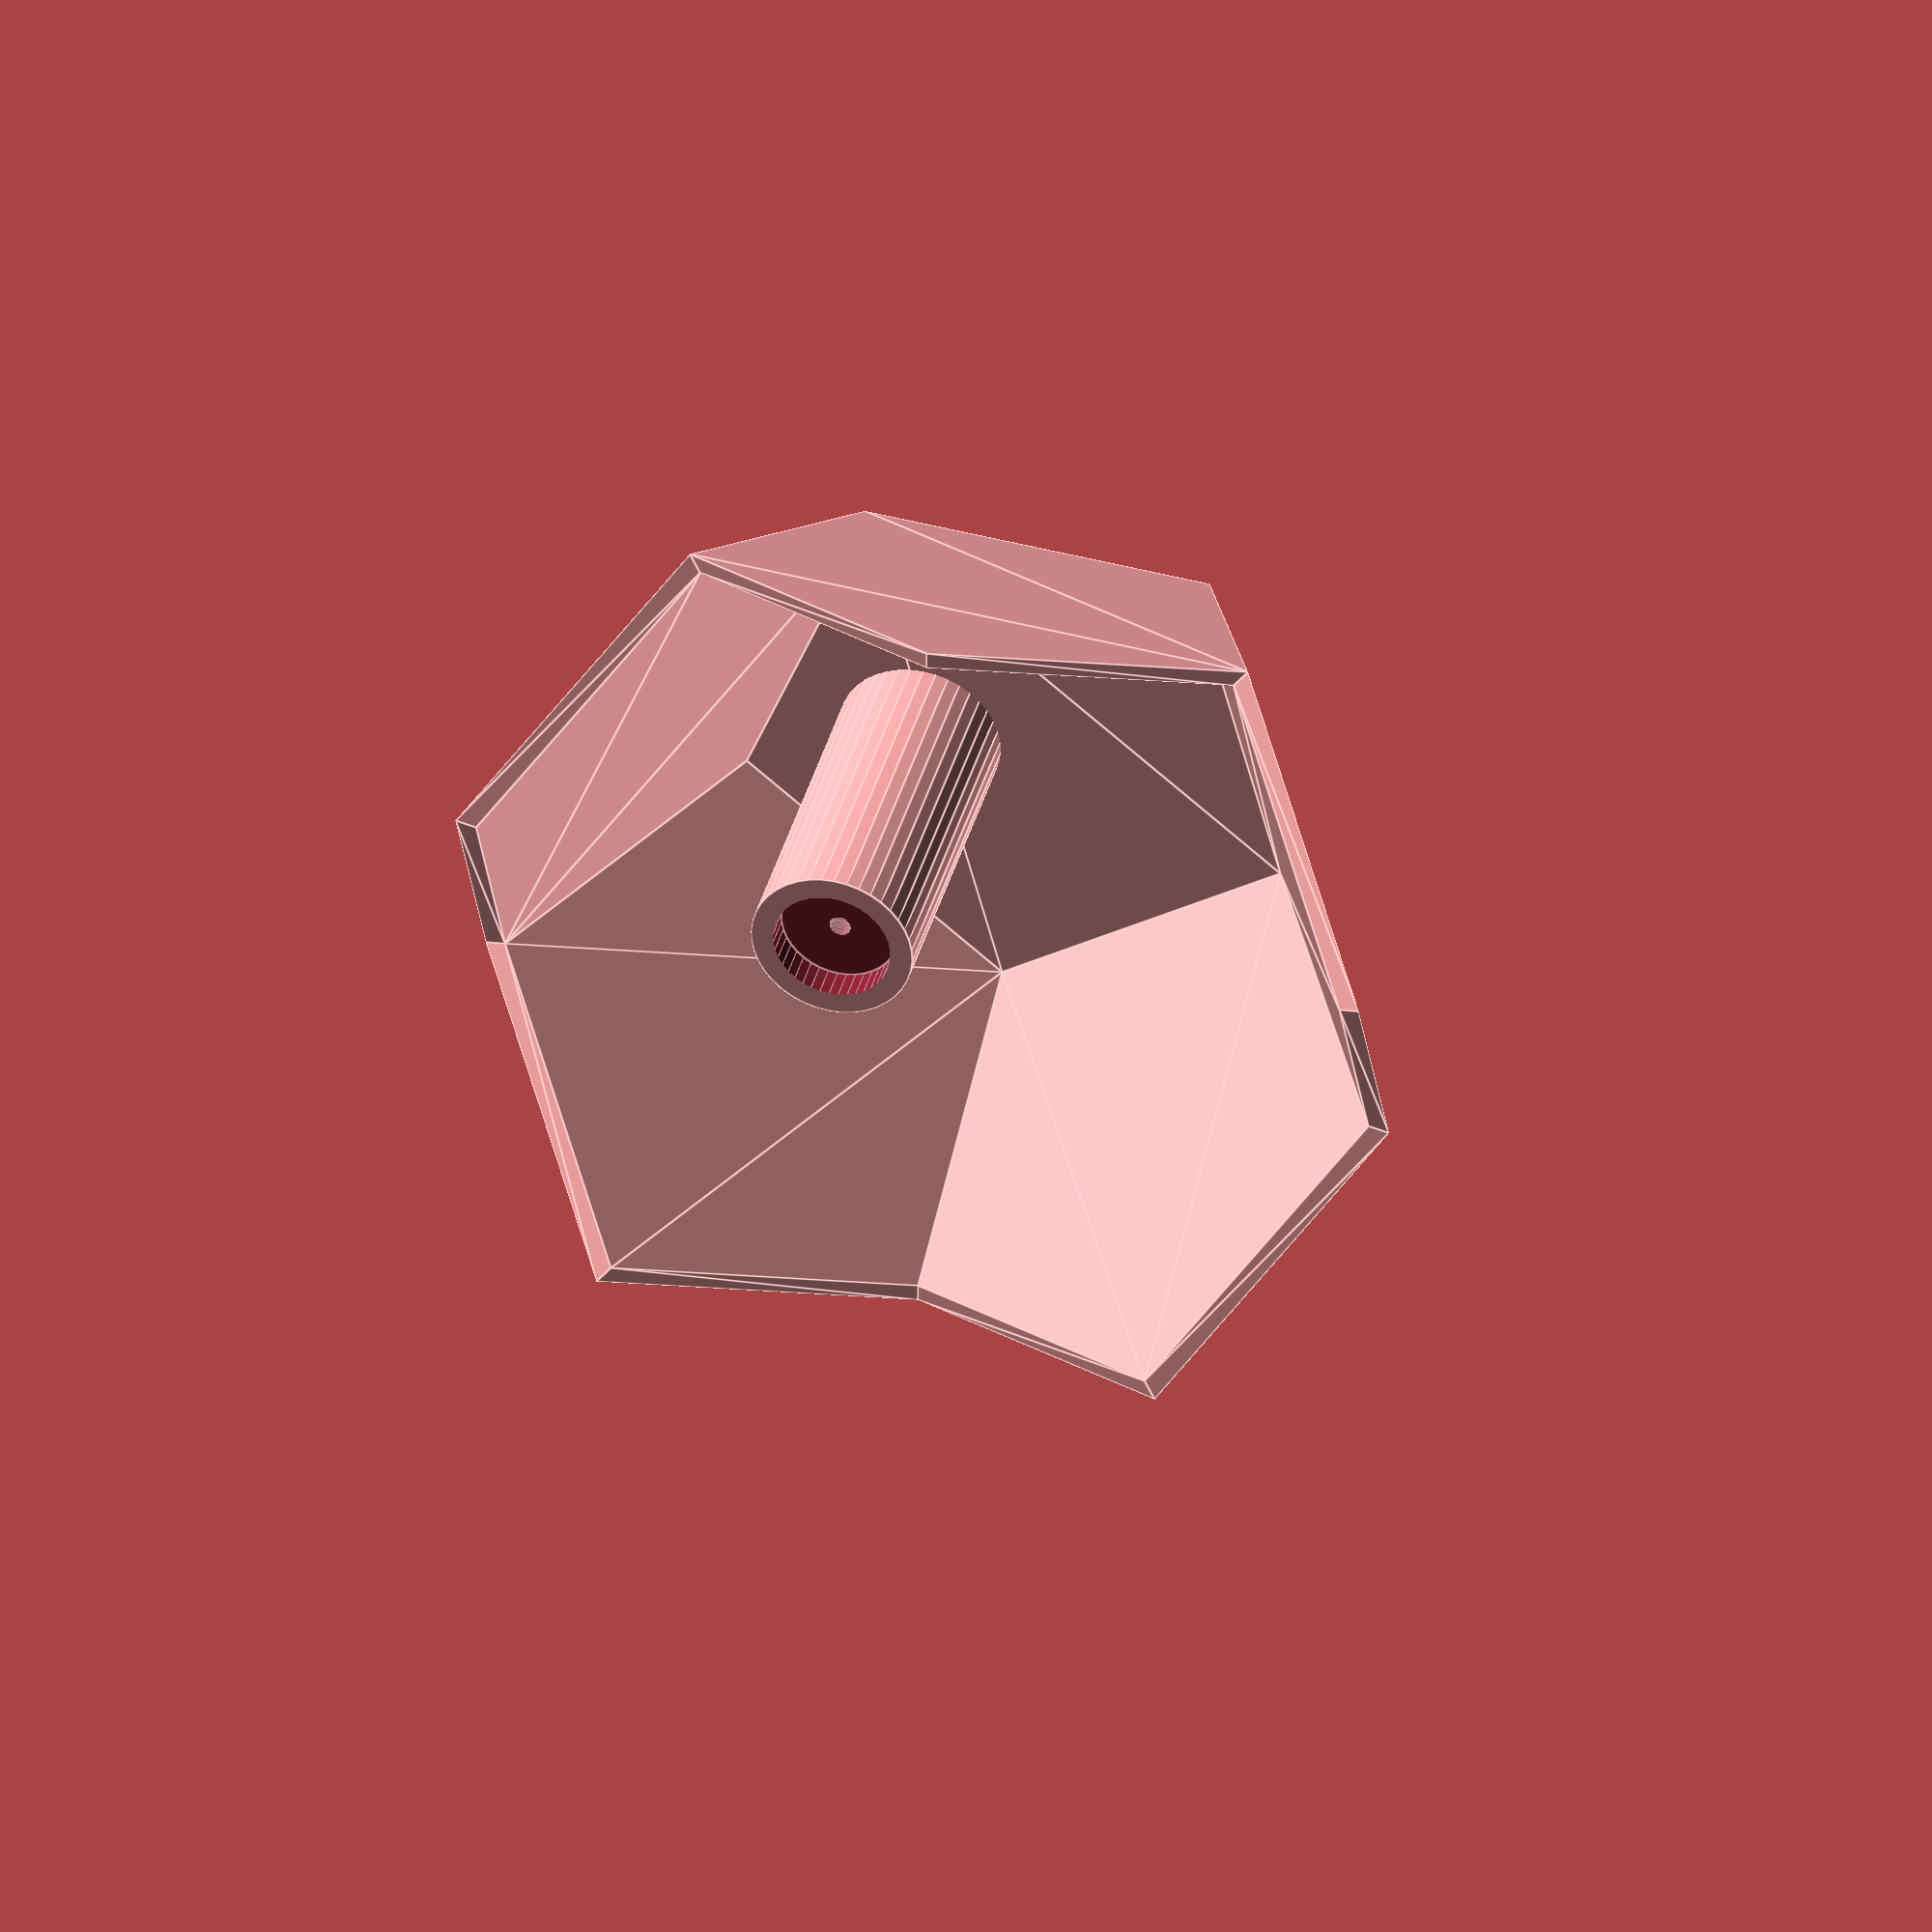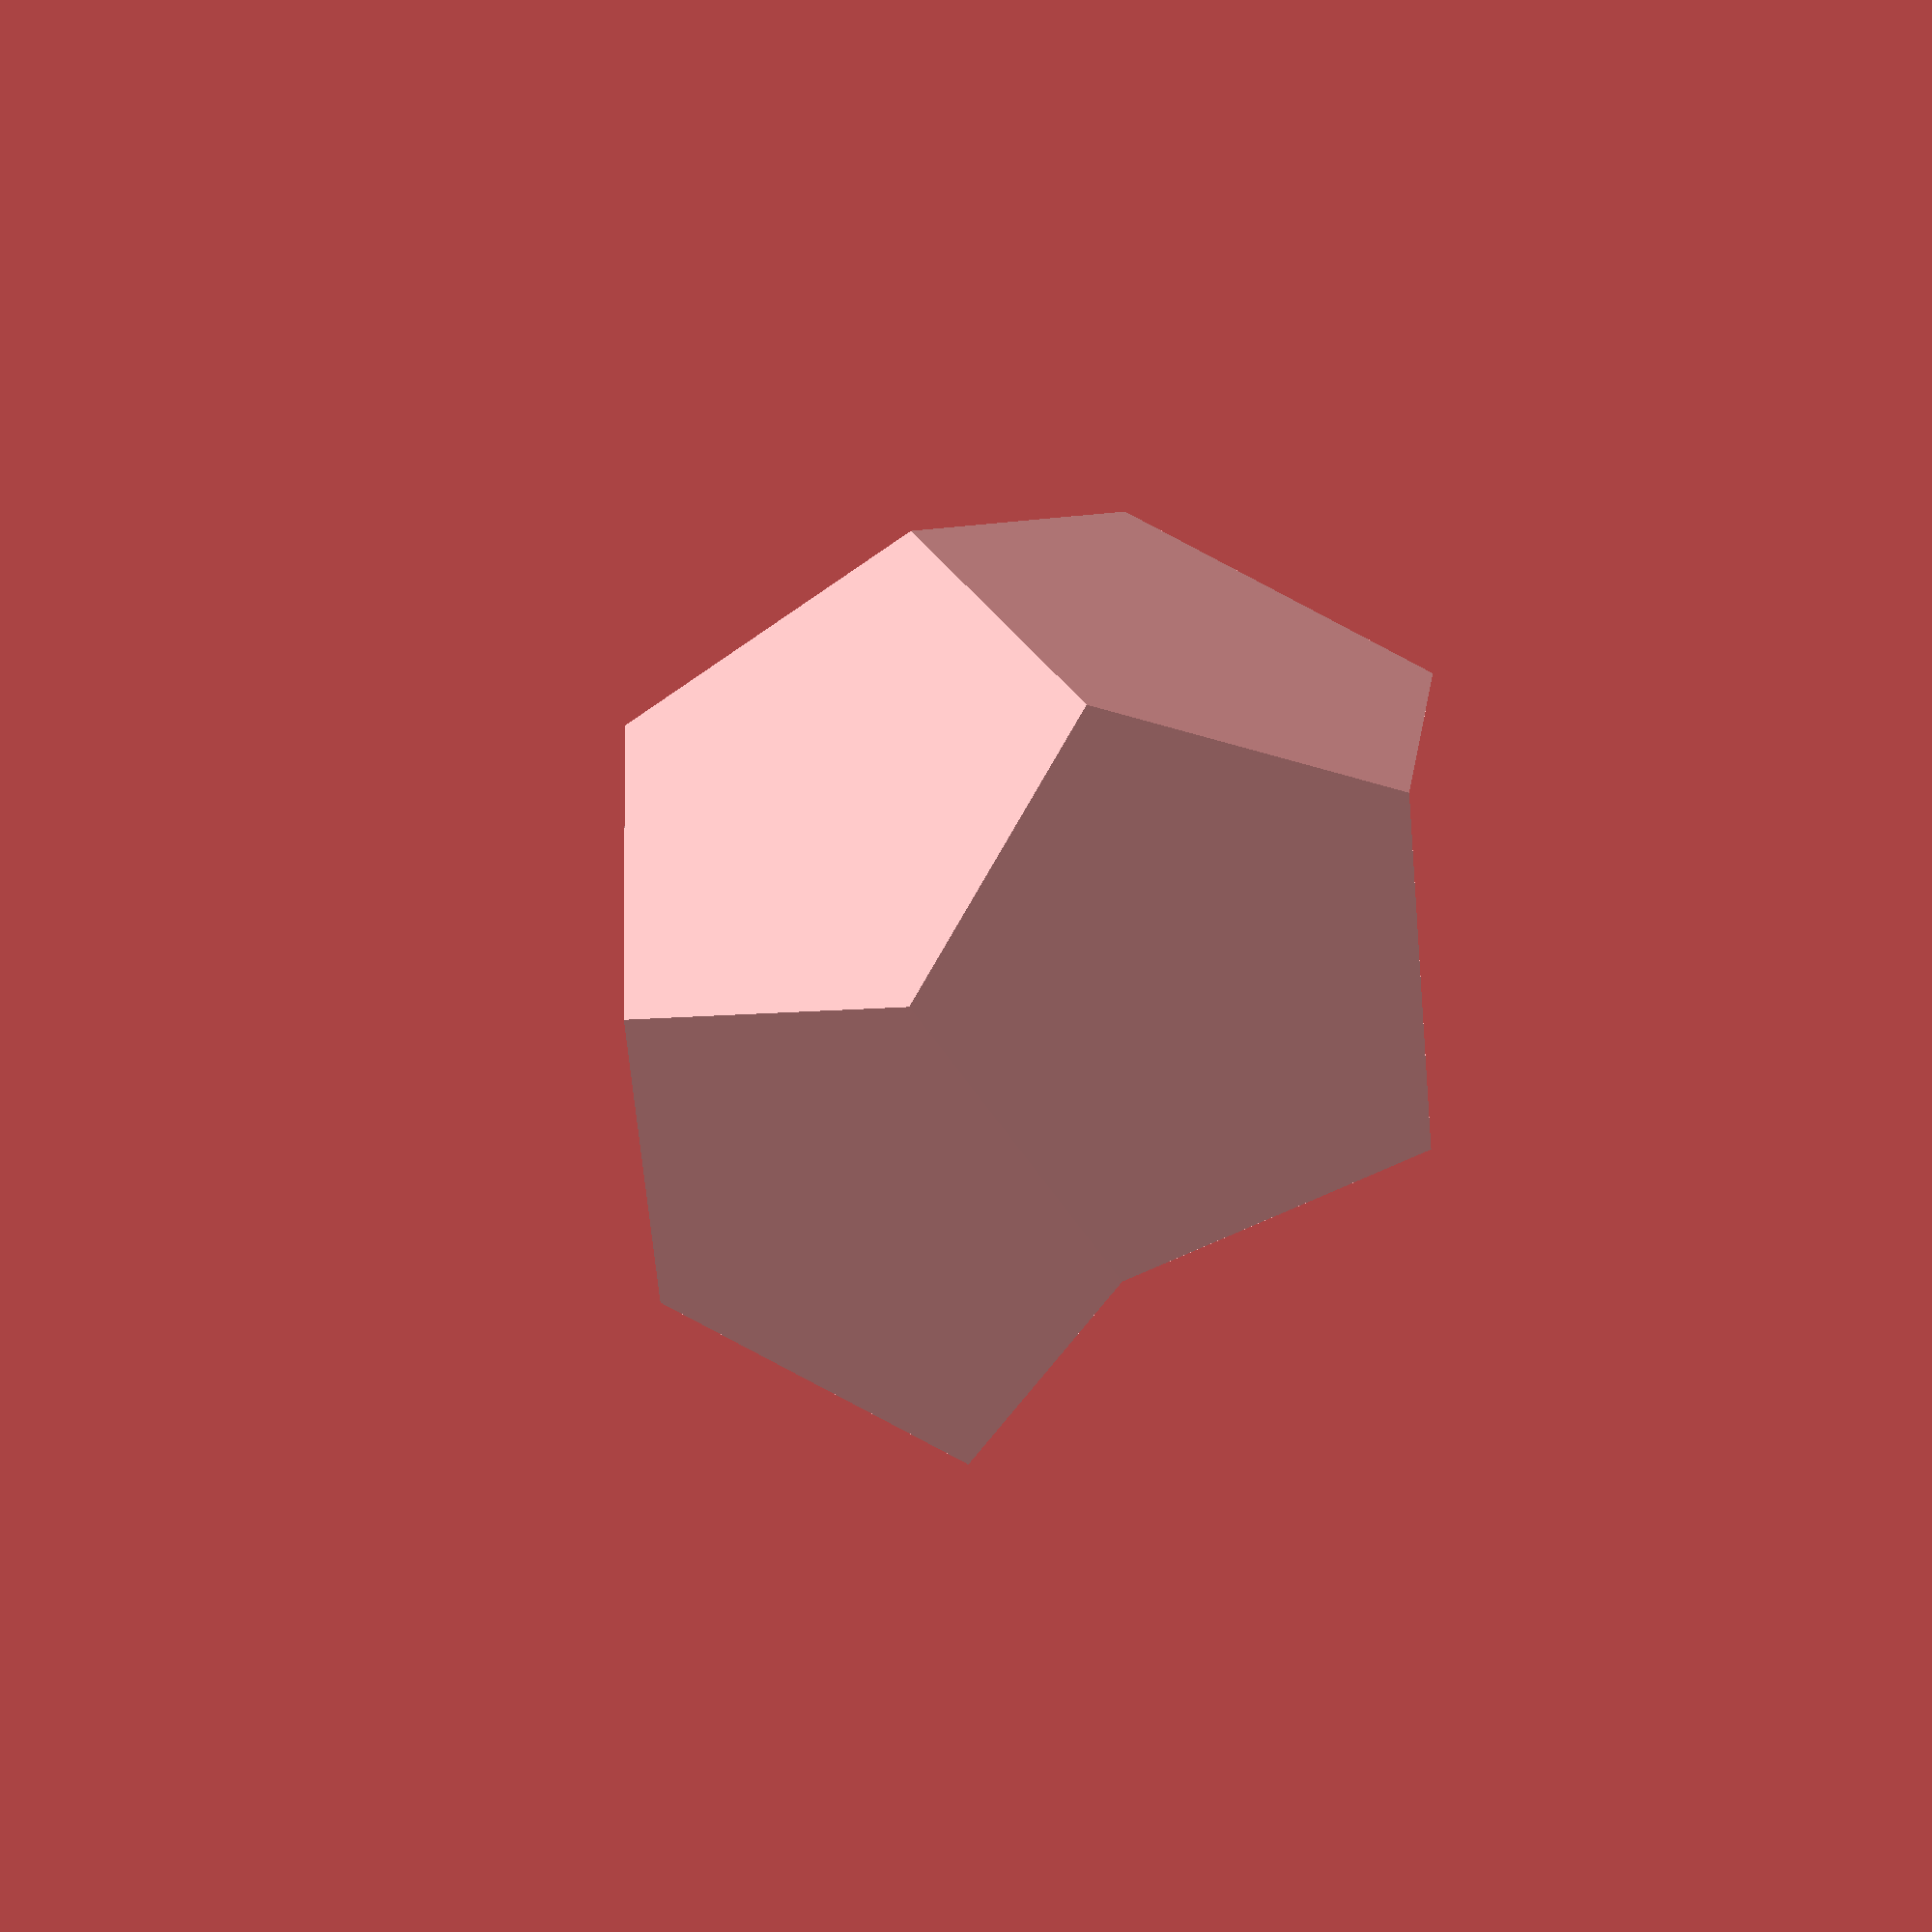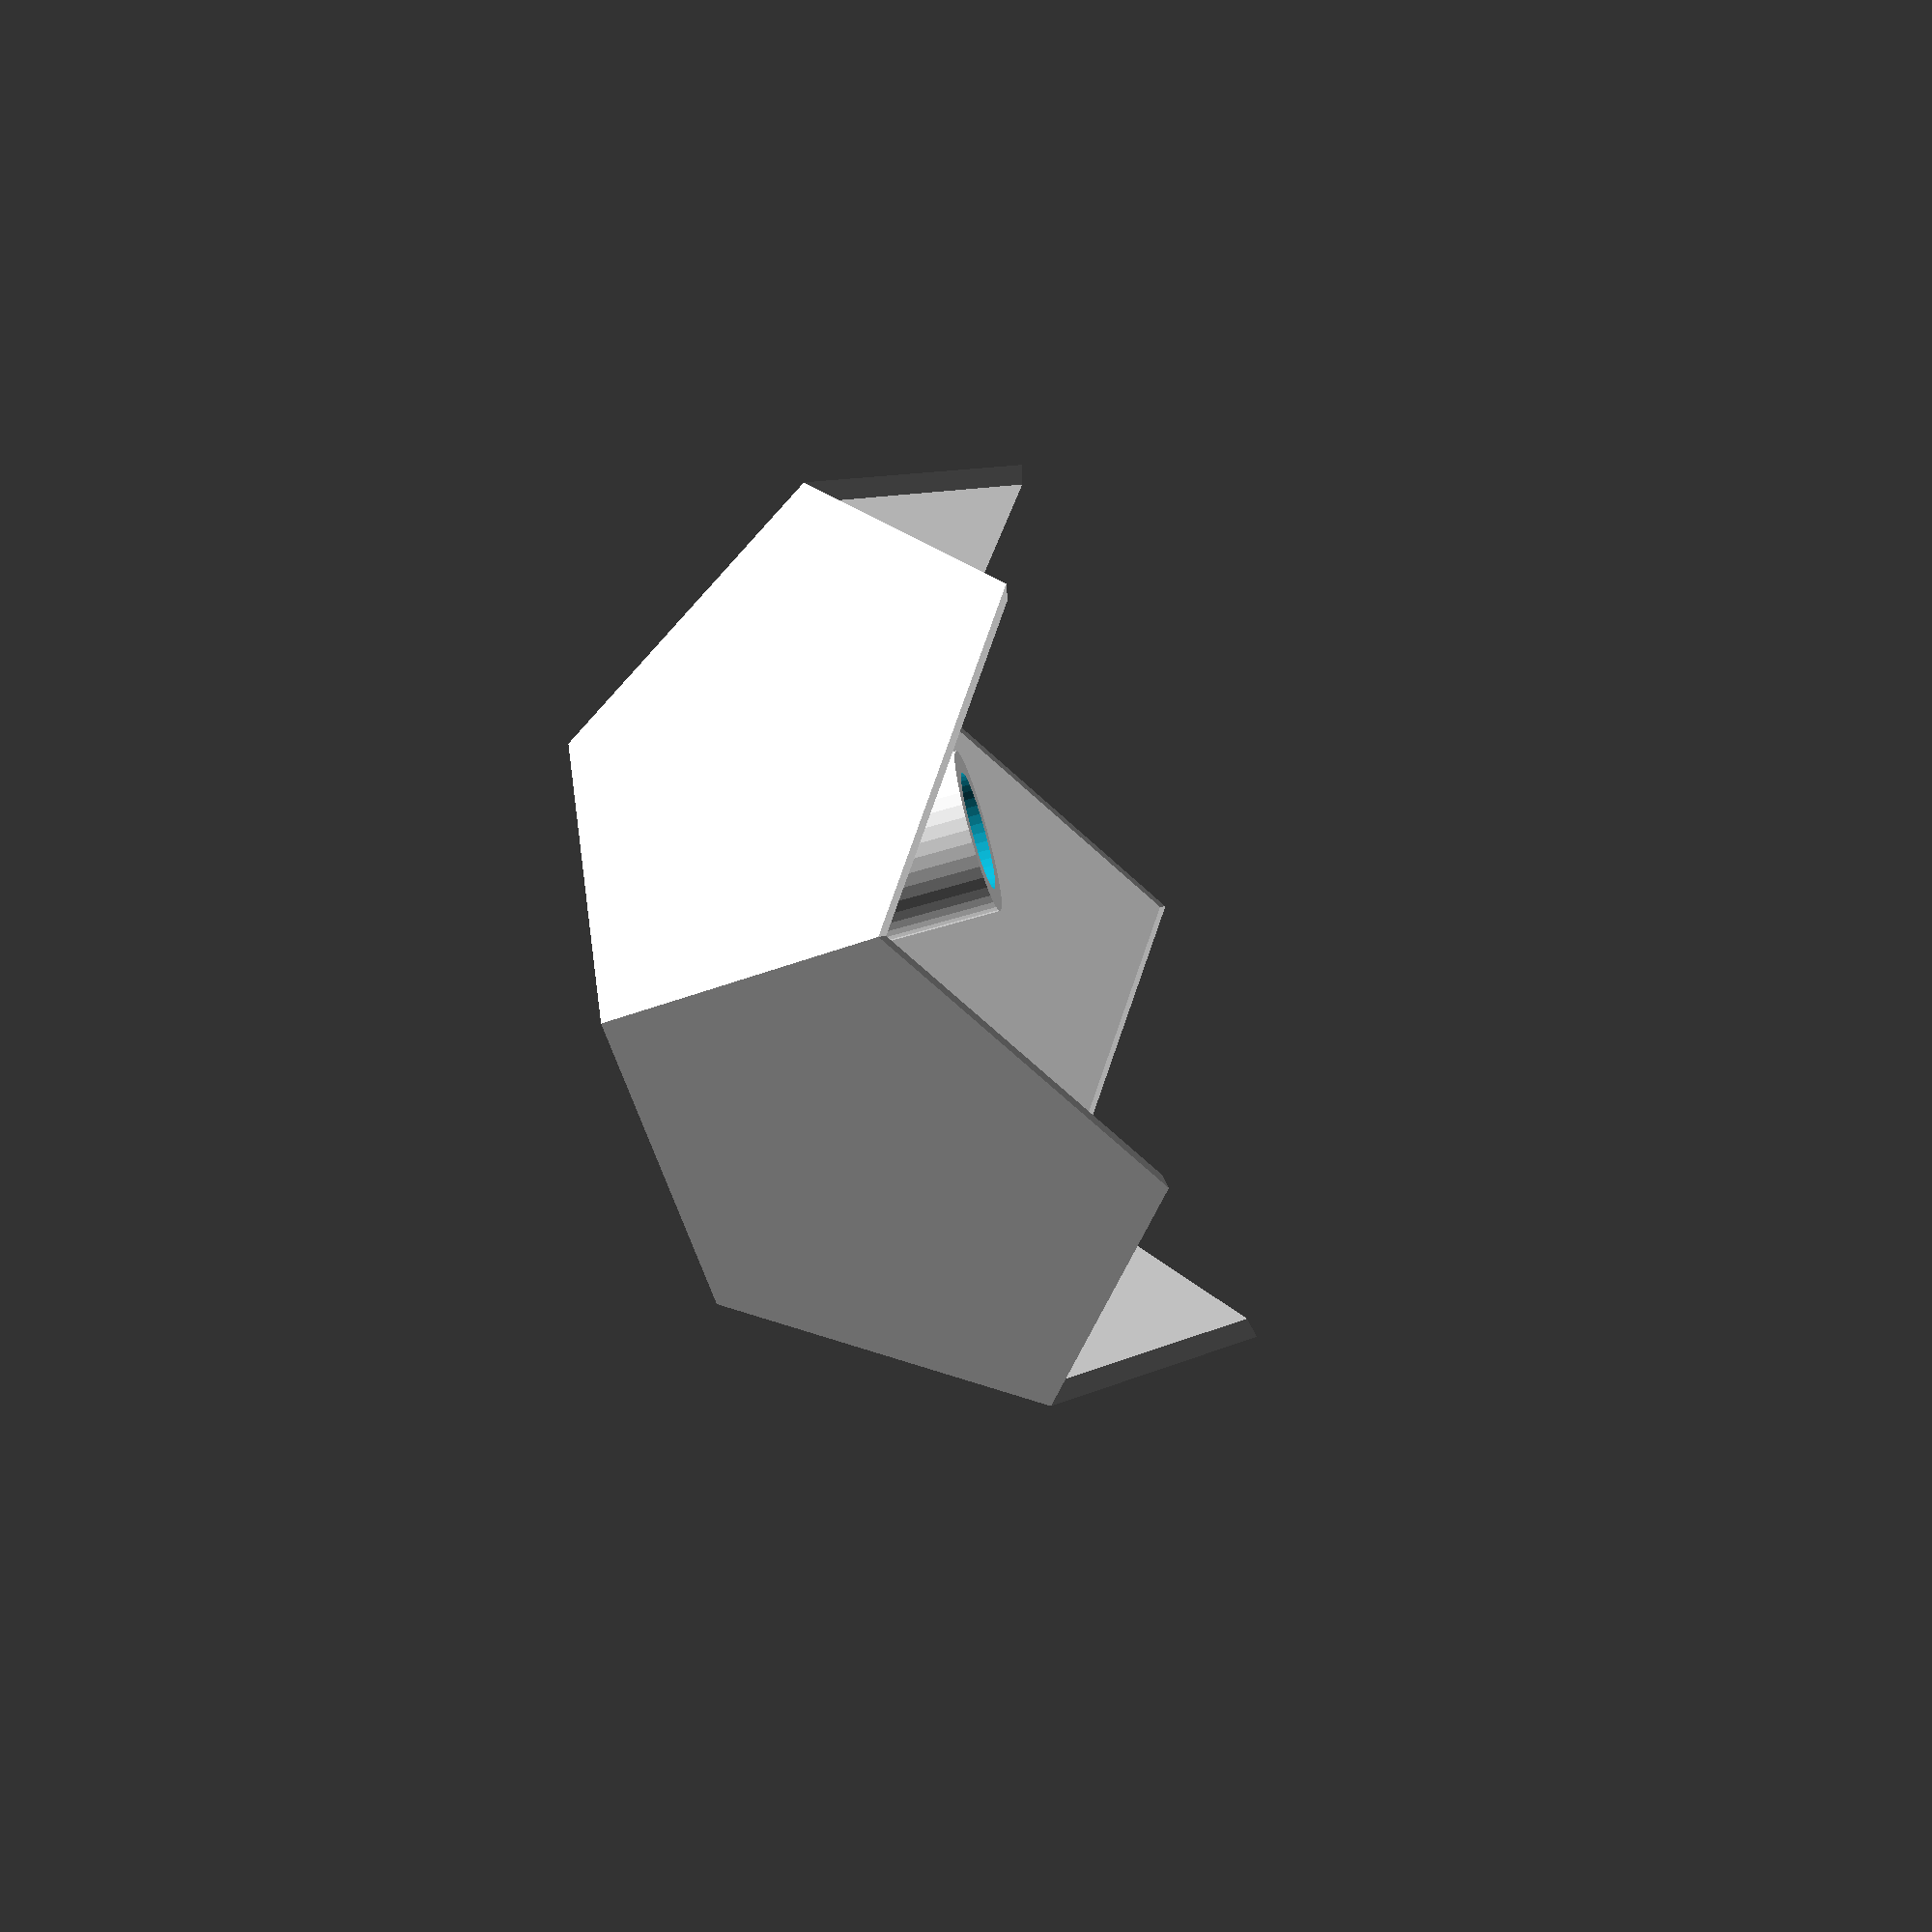
<openscad>
$fn = 40;

rad = 45;
wall_thickness = 2;
battery_thickness = 5.5;
battery_height = 15;
battery_side = 3;
accel_height = 8.5;
accel_offset = 5;
accel_depth = 15;
accel_width = 20;
accel_side = 2;
accel_pin_height = 7.5;
accel_pin_hole_distance_from_edge = 9.5;
accel_pin_top_diameter = 2;
accel_pin_bottom_diameter = 2;
main_inner_width = 16;
main_outer_width = 25.4;
main_height = 10;
main_rise = 2;
main_thickness = 5;
main_support_distance = 4;
main_support_height = 22;
main_bar_height = 24;
main_bar_width = main_outer_width + 2 * wall_thickness;
main_bar_distance = 0;//1.5;
main_side = 0;
magnet_radius = 5.2;
magnet_height = 3;
magnet_distance = 2.5;
magnet_screw_radius = 1;
magnet_screw_height = 10;
magnet_cylinder_radius = 7.5;

r_outer = rad / sqrt(3);
r_inner = (rad - wall_thickness) / sqrt(3);
angle = 31.717474411;
angle2 = 37.3773681;
angle3 = 116.5650512;
accel_wall_dist = max(0, accel_depth - accel_height * tan( angle3 - 90));

phi = 1 / 2 + sqrt(5 / 4);

wall_p = [[-1,-1,-1] * r_outer,  
[-1,-1,1] * r_outer, 
[-1,1,-1] * r_outer, 
[-1,1,1] * r_outer, 
[1,-1,-1] * r_outer, 
[1,-1,1] * r_outer, 
[1,1,-1] * r_outer, 
[1,1,1] * r_outer,
[0,           1/phi,   phi] * r_outer, 
[0,          -1/phi,   phi] * r_outer,
[0,          1/phi,   -phi] * r_outer, 
[0,          -1/phi, -phi] * r_outer,
[1/phi,   phi,     0] * r_outer,
[-1/phi, phi,    0] * r_outer,
[1/phi,   -phi,  0] * r_outer,
[-1/phi, -phi,  0] * r_outer,
[phi,       0,      1/phi] * r_outer,
[-phi,     0,      1/phi] * r_outer,
[phi,       0,      -1/phi] * r_outer,
[-phi,     0,      -1/phi] * r_outer];

wall_p2 = [[-1,-1,-1] * r_inner,  
[-1,-1,1] * r_inner, 
[-1,1,-1] * r_inner, 
[-1,1,1] * r_inner, 
[1,-1,-1] * r_inner, 
[1,-1,1] * r_inner, 
[1,1,-1] * r_inner, 
[1,1,1] * r_inner,
[0,           1/phi,   phi] * r_inner, 
[0,          -1/phi,   phi] * r_inner,
[0,          1/phi,   -phi] * r_inner, 
[0,          -1/phi, -phi] * r_inner,
[1/phi,   phi,     0] * r_inner,
[-1/phi, phi,    0] * r_inner,
[1/phi,   -phi,  0] * r_inner,
[-1/phi, -phi,  0] * r_inner,
[phi,       0,      1/phi] * r_inner,
[-phi,     0,      1/phi] * r_inner,
[phi,       0,      -1/phi] * r_inner,
[-phi,     0,      -1/phi] * r_inner];

wall_f = [[8,9,1,17,3],[9,5,14,15,1],[9,8,7,16,5],[8,3,13,12,7],[3,17,19,2,13],[17,1,15,0,19]];
wall_f2 = [[3+20,17+20,1+20,9+20,8 + 20],
[1 + 20,15 + 20,14 + 20,5 + 20,9 + 20],
[5 + 20,16 + 20,7 + 20,8 + 20,9 + 20],
[7 + 20,12 + 20,13 + 20,3 + 20,8 + 20],
[13 + 20,2 + 20,19 + 20,17 + 20,3 + 20],
[19 + 20,0 + 20,15 + 20,1 + 20,17 + 20]];

wall_f3 = [[19,0,0+20,19+20],[2,19,19+20,2+20], [13,2,2+20,13+20],[12,13,13+20,12+20],[7,12,12+20,7+20],[16,7,7+20,16+20],[5,16,16+20,5+20],[14,5,5+20,14+20],[15,14,14+20,15+20],[0,15,15+20,0+20]];

battery_p = [
    [-cos(angle) * r_inner + battery_thickness,sin(angle2) * r_inner + battery_thickness * tan(20), 0],
    [-cos(angle) * r_inner + battery_thickness,-sin(angle2) * r_inner - battery_thickness * tan(20), 0],
    [-cos(angle) * r_inner + battery_thickness + wall_thickness,sin(angle2) * r_inner + (battery_thickness + wall_thickness) * tan(20), 0],
    [-cos(angle) * r_inner + battery_thickness + wall_thickness,-sin(angle2) * r_inner - (battery_thickness + wall_thickness) * tan(20), 0],
    [-cos(angle) * r_inner + battery_thickness - battery_height * tan(angle3 - 90),sin(angle2) * r_inner + battery_thickness * tan(18) + battery_height * tan(angle3  - 90 - 1), battery_height],
    [-cos(angle) * r_inner + battery_thickness - battery_height * tan(angle3 - 90),-sin(angle2) * r_inner - battery_thickness * tan(18) - battery_height * tan(angle3  - 90 - 1), battery_height],
    [-cos(angle) * r_inner + battery_thickness + wall_thickness - battery_height * tan(angle3 - 90),sin(angle2) * r_inner + (battery_thickness + wall_thickness) * tan(18) + battery_height * tan(angle3  - 90 - 1), battery_height],
    [-cos(angle) * r_inner + battery_thickness + wall_thickness - battery_height * tan(angle3 - 90),-sin(angle2) * r_inner - (battery_thickness + wall_thickness) * tan(18) - battery_height * tan(angle3  - 90 - 1), battery_height]
];
battery_f = [[0,1,3,2],[5,4,6,7],[2,3,7,6],[1,0,4,5],[0,2,6,4],[3,1,5,7]];

accel_p = [
    [-cos(angle) * r_inner,-accel_width / 2 + accel_offset ,0],
    [-cos(angle) * r_inner,accel_width / 2 + accel_offset,0],
    [-cos(angle) * r_inner + accel_wall_dist,-accel_width / 2 + accel_offset ,0],
    [-cos(angle) * r_inner + accel_wall_dist,accel_width / 2 + accel_offset,0],
    [-cos(angle) * r_inner + accel_wall_dist,-accel_width / 2 + accel_offset ,accel_height],
    [-cos(angle) * r_inner + accel_wall_dist,accel_width / 2 + accel_offset,accel_height],
    [-cos(angle) * r_inner - accel_height * tan(angle3 - 90),-accel_width / 2 + accel_offset ,accel_height],
    [-cos(angle) * r_inner - accel_height * tan(angle3 - 90),accel_width / 2 + accel_offset,accel_height]];

accel_f = [[3,1,0,2],[4,5,3,2],[3,5,7,1],[0,1,7,6],[6,4,2,0],[4,6,7,5]];

accel_pin_p = [[-cos(angle) * r_inner + accel_wall_dist - accel_pin_hole_distance_from_edge,-accel_width / 2 + accel_offset + 1.25 + accel_pin_bottom_diameter / 2,accel_height - accel_pin_height],
    [-cos(angle) * r_inner + accel_wall_dist - accel_pin_hole_distance_from_edge, accel_width / 2 + accel_offset - 1.25 - accel_pin_bottom_diameter / 2,accel_height - accel_pin_height]];
    
main_p = [
    [-cos(angle) * r_inner + main_height / cos(angle),main_inner_width / 2,0],
    [-cos(angle) * r_inner + main_height / cos(angle),-main_inner_width / 2,0],
    [-cos(angle) * r_inner + main_height / cos(angle) + main_thickness,main_inner_width / 2,0],
    [-cos(angle) * r_inner + main_height / cos(angle) + main_thickness,-main_inner_width / 2,0],
    [-cos(angle) * r_inner + main_height / cos(angle) - sin(angle) * main_rise,main_inner_width / 2,main_rise],
    [-cos(angle) * r_inner + main_height / cos(angle) - sin(angle) * main_rise,-main_inner_width / 2,main_rise],
    [-cos(angle) * r_inner + main_height / cos(angle) + main_thickness - sin(angle) * main_rise,main_inner_width / 2,main_rise],
    [-cos(angle) * r_inner + main_height / cos(angle) + main_thickness - sin(angle) * main_rise,-main_inner_width / 2,main_rise]];

main_f = [[0,1,3,2], [1,5,7,3], [0,2,6,4], [5,1,0,4], [2,3,7,6], [4,6,7,5]];

main_p2 = [
    [-cos(angle) * r_inner,main_outer_width / 2,0],
    [-cos(angle) * r_inner,main_outer_width / 2 + wall_thickness,0],
    [-cos(angle) * r_inner + main_support_distance,main_outer_width / 2,0],
    [-cos(angle) * r_inner + main_support_distance,main_outer_width / 2 + wall_thickness,0],
    [-cos(angle) * r_inner - sin(angle) * main_support_height,main_outer_width / 2,main_support_height],
    [-cos(angle) * r_inner - sin(angle) * main_support_height,main_outer_width / 2 + wall_thickness,main_support_height],
    [-cos(angle) * r_inner + main_support_distance - sin(angle) * main_support_height,main_outer_width / 2,main_support_height + tan(angle) * main_support_distance],
    [-cos(angle) * r_inner + main_support_distance - sin(angle) * main_support_height,main_outer_width / 2 + wall_thickness,main_support_height + tan(angle) * main_support_distance]];
    
main_f2 = [[1,0,2,3],[0,1,5,4],[5,1,3,7],[2,0,4,6],[6,7,3,2],[4,5,7,6]];

main_p3 = [
    [-cos(angle) * r_inner,-main_outer_width / 2,0],
    [-cos(angle) * r_inner,-main_outer_width / 2 - wall_thickness,0],
    [-cos(angle) * r_inner + main_support_distance,-main_outer_width / 2,0],
    [-cos(angle) * r_inner + main_support_distance,-main_outer_width / 2 - wall_thickness,0],
    [-cos(angle) * r_inner - sin(angle) * main_support_height,-main_outer_width / 2,main_support_height],
    [-cos(angle) * r_inner - sin(angle) * main_support_height,-main_outer_width / 2 - wall_thickness,main_support_height],
    [-cos(angle) * r_inner + main_support_distance - sin(angle) * main_support_height,-main_outer_width / 2,main_support_height + tan(angle) * main_support_distance],
    [-cos(angle) * r_inner + main_support_distance - sin(angle) * main_support_height,-main_outer_width / 2 - wall_thickness,main_support_height + tan(angle) * main_support_distance]];
    
main_f3 = [[1,0,2,3],[0,1,5,4],[5,1,3,7],[2,0,4,6],[6,7,3,2],[4,5,7,6]];

main_p4 = [
    [-cos(angle) * r_inner - sin(angle) * cos(angle) * main_bar_height,main_bar_width / 2,cos(angle) * main_bar_height],
    [-cos(angle) * r_inner - sin(angle) * cos(angle) * main_bar_height,-main_bar_width / 2,cos(angle) * main_bar_height],
    [-cos(angle) * r_inner + main_bar_distance - sin(angle) * cos(angle) * main_bar_height,main_bar_width / 2,cos(angle) * main_bar_height + main_bar_distance * tan(angle)],
    [-cos(angle) * r_inner + main_bar_distance - sin(angle) * cos(angle) * main_bar_height,-main_bar_width / 2,cos(angle) * main_bar_height + main_bar_distance * tan(angle)],
   
    [-cos(angle) * r_inner - sin(angle) * (cos(angle) * main_bar_height + wall_thickness),main_bar_width / 2,cos(angle) * main_bar_height + wall_thickness],
    [-cos(angle) * r_inner - sin(angle) * (cos(angle) * main_bar_height + wall_thickness),-main_bar_width / 2,cos(angle) * main_bar_height + wall_thickness],
    [-cos(angle) * r_inner + main_bar_distance - sin(angle) * (cos(angle) * main_bar_height + main_bar_distance * tan(angle)),main_bar_width / 2,cos(angle) * main_bar_height + wall_thickness + main_bar_distance * tan(angle)],
    [-cos(angle) * r_inner + main_bar_distance - sin(angle) * (cos(angle) * main_bar_height + main_bar_distance * tan(angle)),-main_bar_width / 2,cos(angle) * main_bar_height + wall_thickness + main_bar_distance * tan(angle)]];
 
main_f4 = [[1,0,2,3],[0,1,5,4],[5,1,3,7],[2,0,4,6],[6,7,3,2],[4,5,7,6]];


//translate([-rad - 2,0,0]) {
    union() {
        /*
        translate([0,0,r_outer-r_inner]) {
            rotate([0,0,72*battery_side]) {
                polyhedron(points = battery_p, faces = battery_f, convexity = 10);
            }
        }
        translate([0,0,r_outer-r_inner]) {
            difference() {
                rotate([0,0,72*accel_side]) {
                    polyhedron(points = accel_p, faces = accel_f, convexity = 10);
                }
                union() {
                    rotate([0,0,72*accel_side]) {
                        for (i = accel_pin_p) {
                            translate(i) {
                                cylinder(accel_pin_height + 1,accel_pin_bottom_diameter / 2,accel_pin_top_diameter / 2);
                            }
                        }
                    }
                }
            }
        }
        translate([0,0,(r_outer-r_inner)]) {
            
            rotate([0,0,72 * main_side]) {
                polyhedron(points = main_p, faces = main_f, convexity = 10);
                polyhedron(points = main_p2, faces = main_f2, convexity = 10);
                polyhedron(points = main_p3, faces = main_f3, convexity = 10);
                polyhedron(points = main_p4, faces = main_f4, convexity = 10);

            }
        }*/
        // NOTE (Elias): Here are some hard-coded values
        translate([4.5  ,8,(r_outer - r_inner) * sqrt(3)]) {
            inner_to_inner = 1.3763819 / sqrt(3) * (rad - wall_thickness);
            rotate([0,0,angle2]) {
                difference() {
                    translate([0,0,-1.5]) {
                        cylinder(h = inner_to_inner - 0.5 - magnet_distance / 2, r = 7.5, center = false);
                    }
                    
                    union() {
                        translate([0,0,inner_to_inner - magnet_height - magnet_distance / 2 - 2 - magnet_screw_height]) {
                                cylinder(r = magnet_screw_radius, h = magnet_screw_height + 1, center = false);
                        }
                        translate([0,0,inner_to_inner - magnet_height - magnet_distance / 2 - 2]) {
                                cylinder(r = magnet_radius + 0.25, h = magnet_screw_height + 100, center = false);
                        }
                    }
                
                    /*union() {
                        translate([0,0,inner_to_inner - magnet_height / 2 - magnet_distance / 2 - 2]) {
                            translate([magnet_cylinder_radius,0,0]) {
                                cube([magnet_cylinder_radius * 2,magnet_radius * 2,magnet_height], center = true);
                            }
                            translate([0,0,0]) {
                                cylinder(r = magnet_radius, h = magnet_height, center = true);
                            }
                        }
                    }*/
                }
            }
        }
        translate([0,0,2.7527638409422998/2 * r_outer]) {
            rotate([0,angle + 180,0]) {
                polyhedron(points = concat(wall_p, wall_p2), faces = concat(wall_f, wall_f2, wall_f3), convexity = 10);
            }
        }
    }
//}
/*
translate([rad + 2,0,2.7527638409422998/2 * r_outer]) {
        rotate([0,angle + 180,0]) {
            polyhedron(points = concat(wall_p, wall_p2), faces = concat(wall_f, wall_f2, wall_f3));
        }
    }
*/

</openscad>
<views>
elev=321.5 azim=237.4 roll=14.7 proj=o view=edges
elev=34.7 azim=179.8 roll=212.8 proj=o view=solid
elev=246.3 azim=79.2 roll=253.4 proj=p view=solid
</views>
